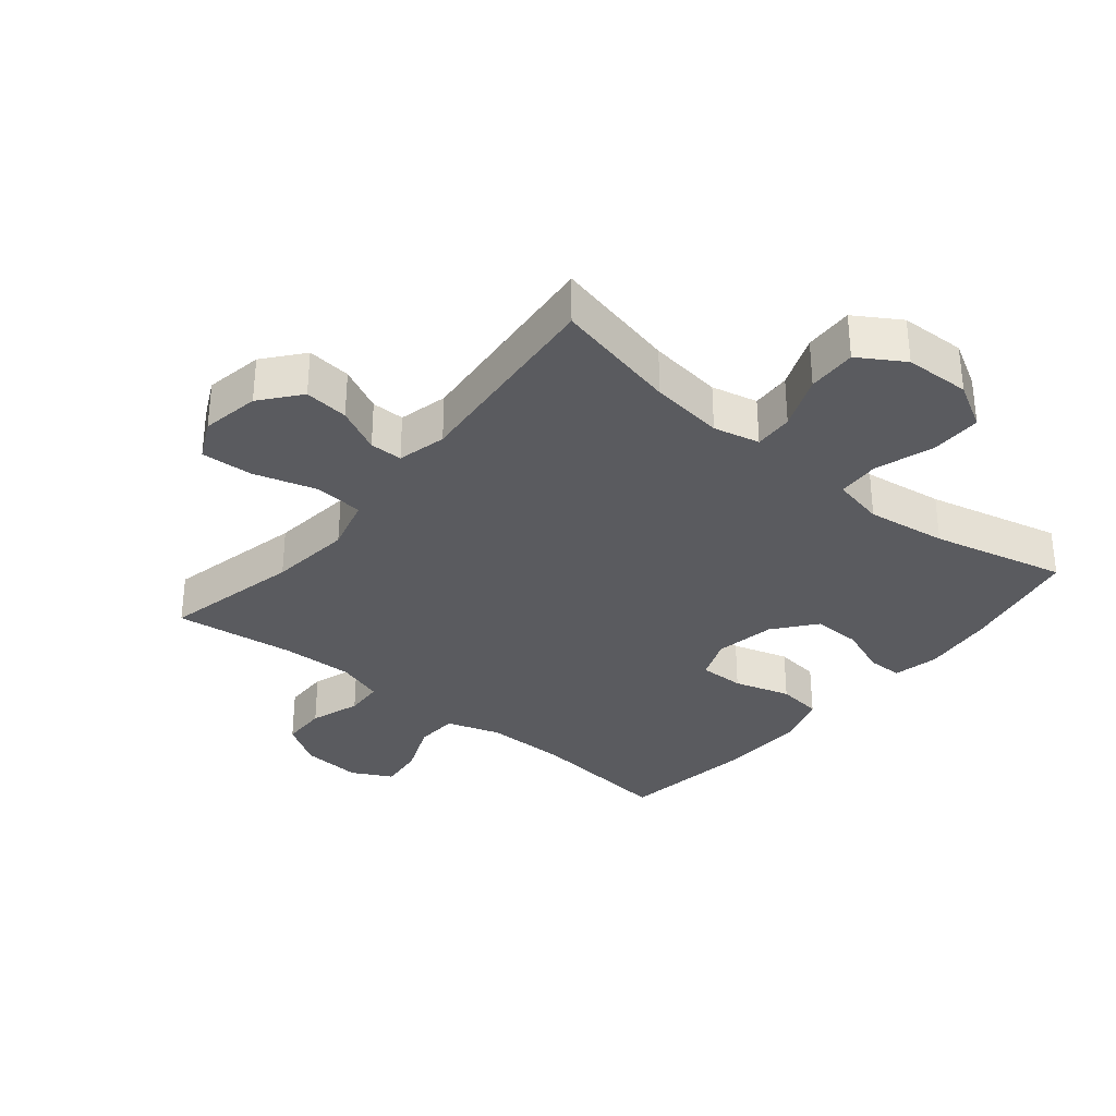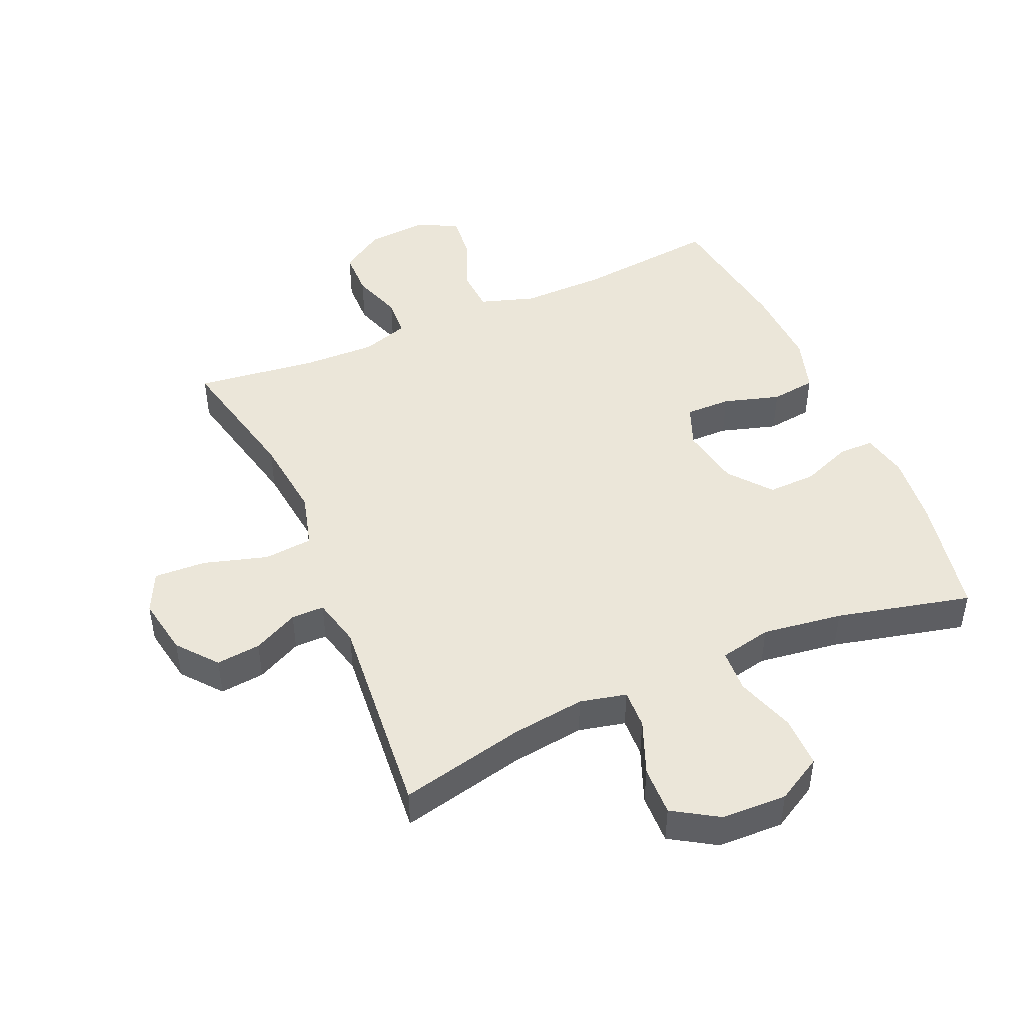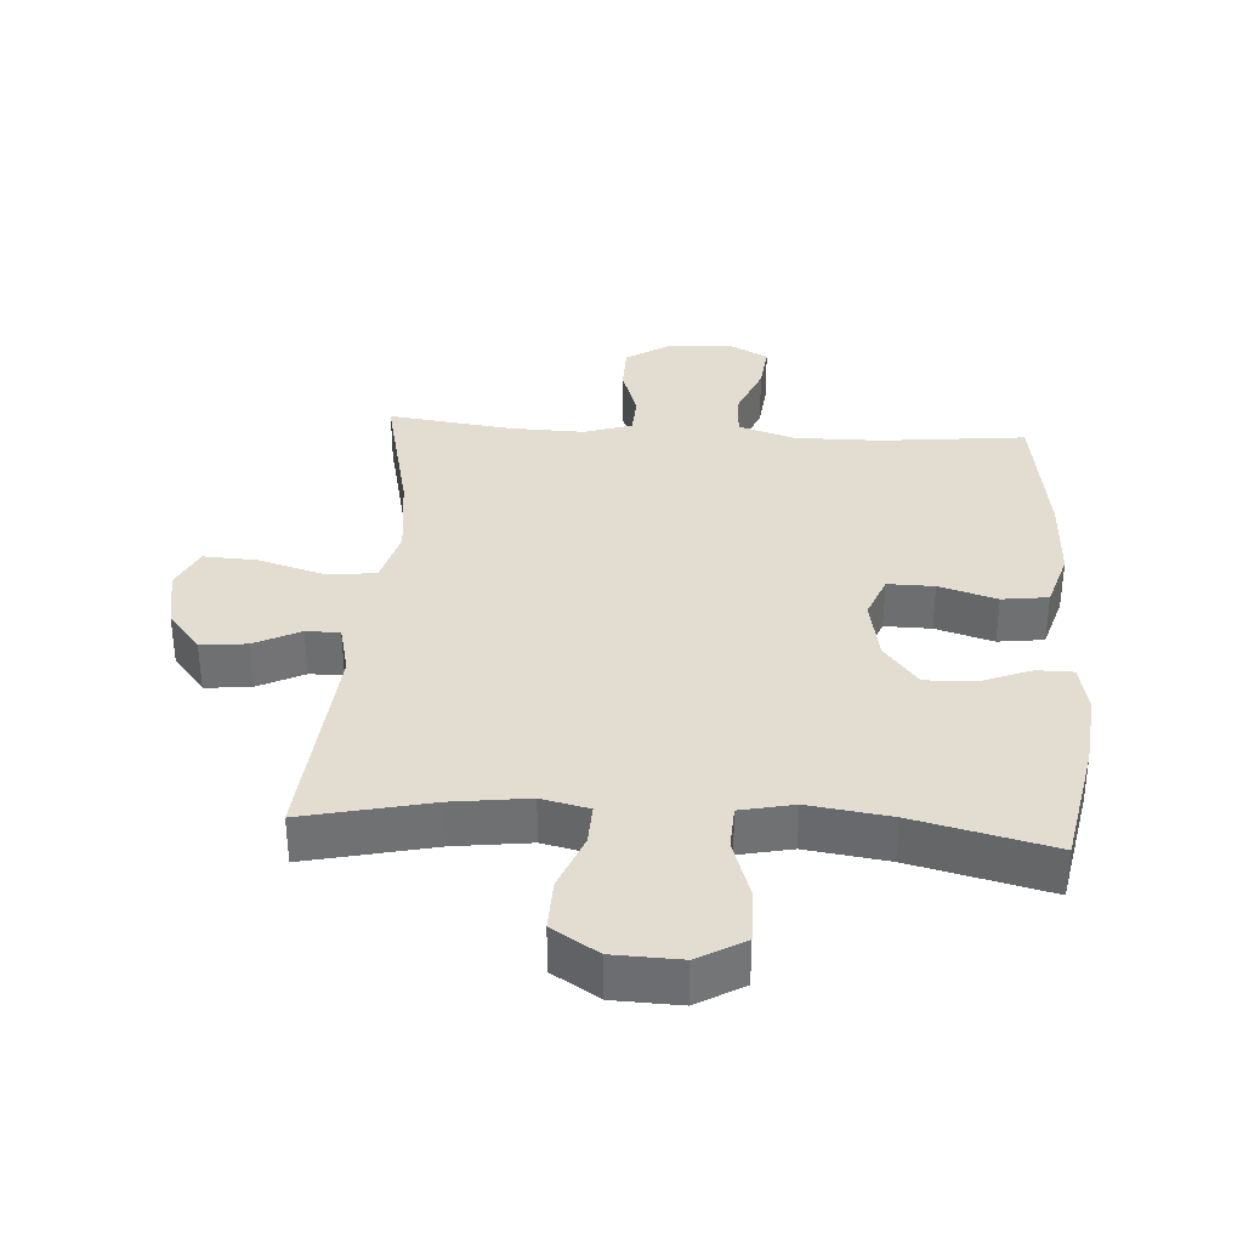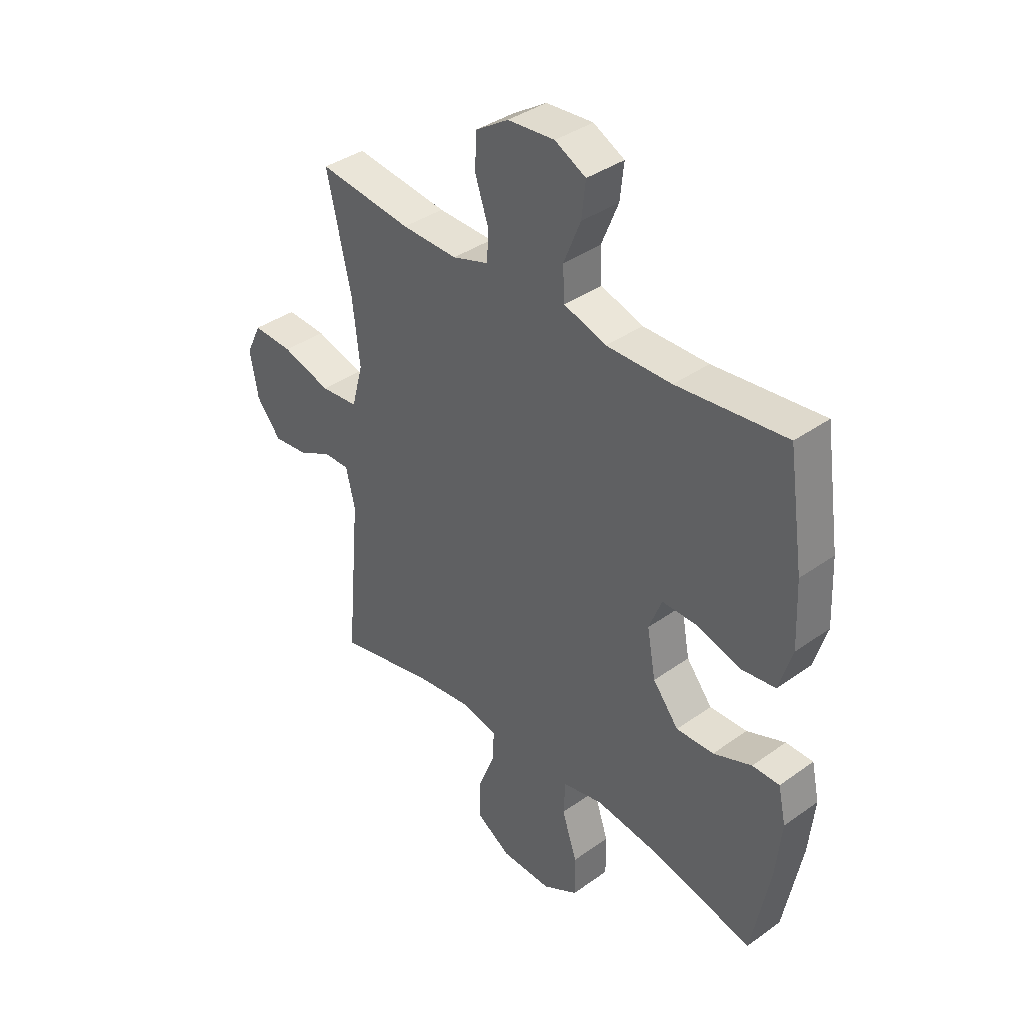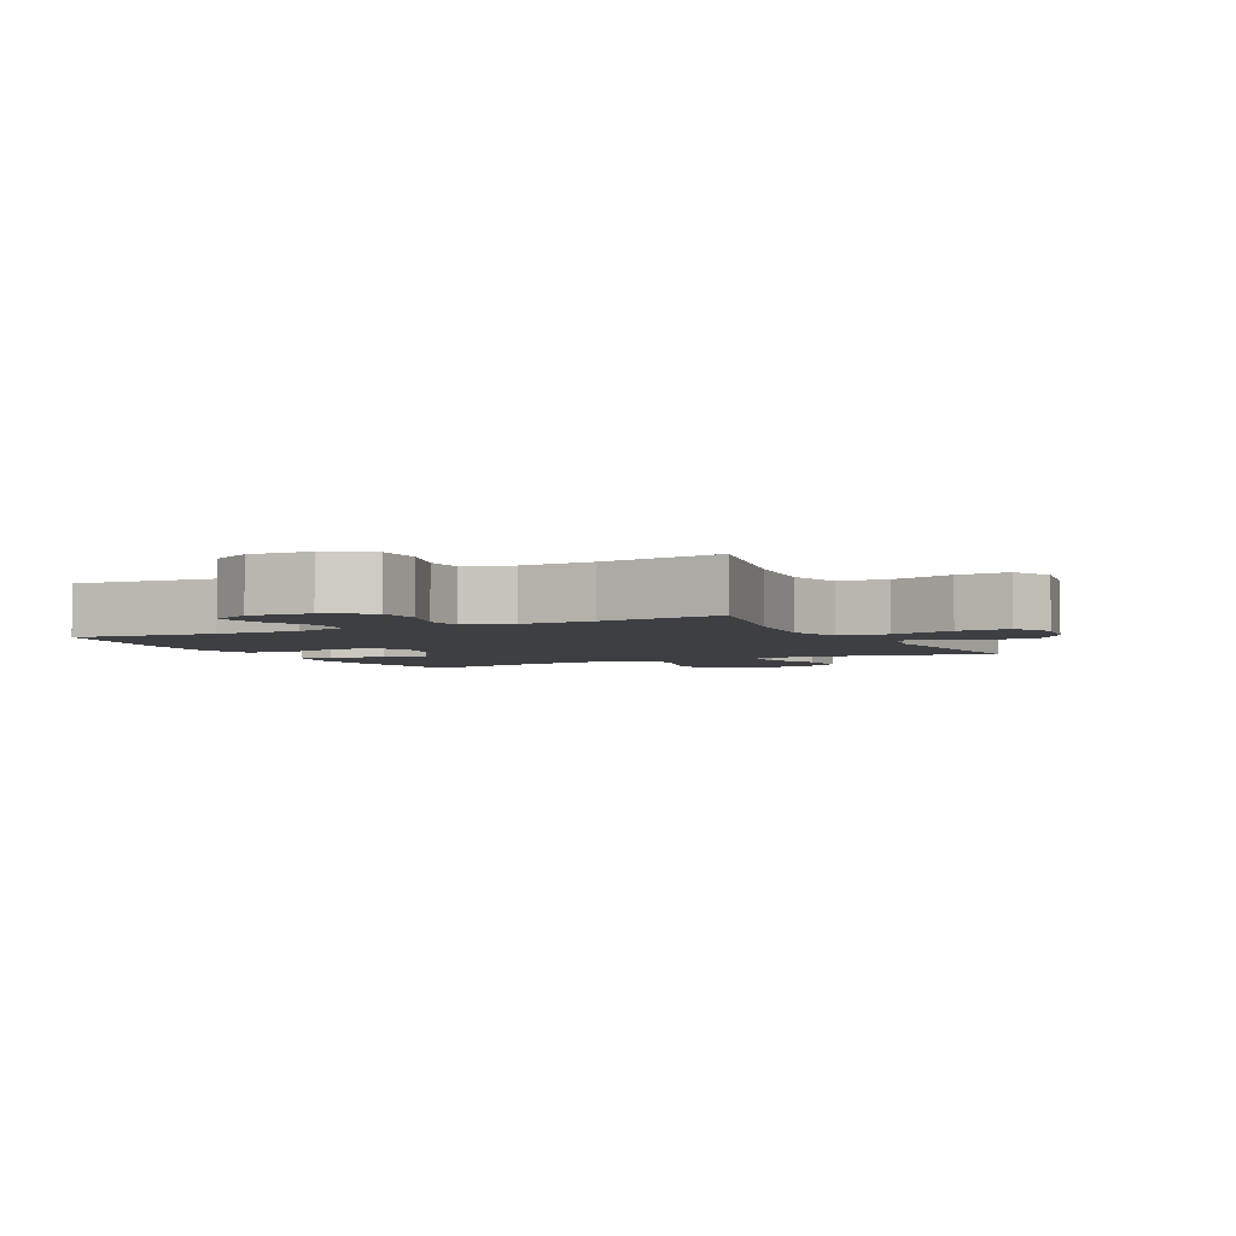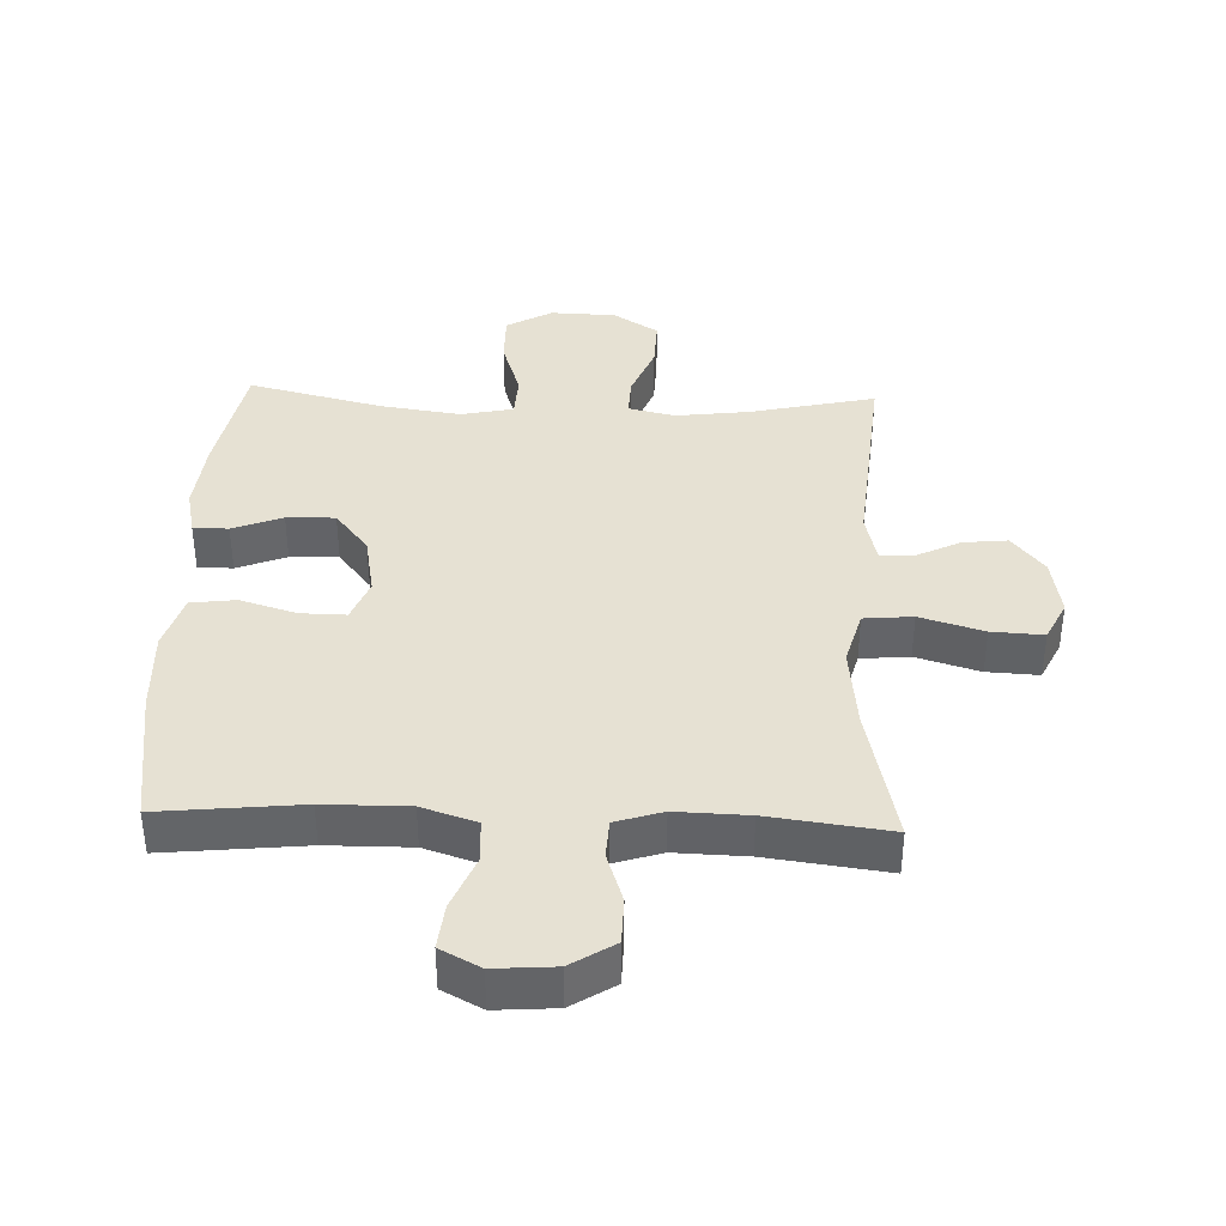
<metadata>
{"format":"obj","ext":"obj","renderer":"f3d","projection":"perspective","resolution":1024,"background":"white","views":[{"elev":-33.1,"azim":140.6,"up":"+Y"},{"elev":46.9,"azim":156.4,"up":"+Y"},{"elev":35.3,"azim":-176.3,"up":"+Y"},{"elev":37.8,"azim":-132.3,"up":"+Z"},{"elev":-3.8,"azim":27.0,"up":"+Y"},{"elev":38.9,"azim":2.2,"up":"+Y"}]}
</metadata>
<code>
o path7794
v 0.4455 0.0375 -0.1746
v 0.4645 0.0375 -0.09588
v 0.5172 0.0375 -0.09593
v 0.5893 0.0375 -0.1312
v 0.6605 0.0375 -0.1387
v 0.7117 0.0375 -0.07604
v 0.7283 0.0375 0.01743
v 0.6971 0.0375 0.08175
v 0.6139 0.0375 0.07754
v 0.5119 0.0375 0.04742
v 0.4336 0.0375 0.05453
v 0.4098 0.0375 0.1423
v 0.425 0.0375 0.275
v 0.4752 0.0375 0.496
v 0.2813 0.0375 0.4713
v 0.1655 0.0375 0.4681
v 0.09045 0.0375 0.4922
v 0.0872 0.0375 0.5537
v 0.1145 0.0375 0.634
v 0.1132 0.0375 0.7074
v 0.04379 0.0375 0.7514
v -0.05323 0.0375 0.7587
v -0.1174 0.0375 0.7253
v -0.1095 0.0375 0.6532
v -0.07428 0.0375 0.5676
v -0.0778 0.0375 0.4993
v -0.1655 0.0375 0.471
v -0.3005 0.0375 0.4722
v -0.5265 0.0375 0.496
v -0.5586 0.0375 0.2764
v -0.5641 0.0375 0.1441
v -0.5369 0.0375 0.05579
v -0.4649 0.0375 0.04659
v -0.3747 0.0375 0.07364
v -0.302 0.0375 0.07457
v -0.2754 0.0375 0.00729
v -0.2933 0.0375 -0.08934
v -0.3468 0.0375 -0.1562
v -0.4244 0.0375 -0.154
v -0.5037 0.0375 -0.123
v -0.5601 0.0375 -0.1234
v -0.5761 0.0375 -0.1969
v -0.5642 0.0375 -0.3121
v -0.5265 0.0375 -0.5059
v -0.3114 0.0375 -0.4544
v -0.1829 0.0375 -0.4366
v -0.09959 0.0375 -0.4543
v -0.09613 0.0375 -0.5229
v -0.1273 0.0375 -0.6165
v -0.1281 0.0375 -0.6988
v -0.05493 0.0375 -0.7401
v 0.04986 0.0375 -0.7368
v 0.1223 0.0375 -0.6917
v 0.1197 0.0375 -0.6126
v 0.08501 0.0375 -0.5259
v 0.08234 0.0375 -0.463
v 0.1565 0.0375 -0.446
v 0.275 0.0375 -0.461
v 0.4752 0.0375 -0.5059
v 0.4455 -0.0375 -0.1746
v 0.4645 -0.0375 -0.09588
v 0.5172 -0.0375 -0.09593
v 0.5893 -0.0375 -0.1312
v 0.6605 -0.0375 -0.1387
v 0.7117 -0.0375 -0.07604
v 0.7283 -0.0375 0.01743
v 0.6971 -0.0375 0.08175
v 0.6139 -0.0375 0.07754
v 0.5119 -0.0375 0.04742
v 0.4336 -0.0375 0.05453
v 0.4098 -0.0375 0.1423
v 0.425 -0.0375 0.275
v 0.4752 -0.0375 0.496
v 0.2813 -0.0375 0.4713
v 0.1655 -0.0375 0.4681
v 0.09045 -0.0375 0.4922
v 0.0872 -0.0375 0.5537
v 0.1145 -0.0375 0.634
v 0.1132 -0.0375 0.7074
v 0.04379 -0.0375 0.7514
v -0.05323 -0.0375 0.7587
v -0.1174 -0.0375 0.7253
v -0.1095 -0.0375 0.6532
v -0.07428 -0.0375 0.5676
v -0.0778 -0.0375 0.4993
v -0.1655 -0.0375 0.471
v -0.3005 -0.0375 0.4722
v -0.5265 -0.0375 0.496
v -0.5586 -0.0375 0.2764
v -0.5641 -0.0375 0.1441
v -0.5369 -0.0375 0.05579
v -0.4649 -0.0375 0.04659
v -0.3747 -0.0375 0.07364
v -0.302 -0.0375 0.07457
v -0.2754 -0.0375 0.00729
v -0.2933 -0.0375 -0.08934
v -0.3468 -0.0375 -0.1562
v -0.4244 -0.0375 -0.154
v -0.5037 -0.0375 -0.123
v -0.5601 -0.0375 -0.1234
v -0.5761 -0.0375 -0.1969
v -0.5642 -0.0375 -0.3121
v -0.5265 -0.0375 -0.5059
v -0.3114 -0.0375 -0.4544
v -0.1829 -0.0375 -0.4366
v -0.09959 -0.0375 -0.4543
v -0.09613 -0.0375 -0.5229
v -0.1273 -0.0375 -0.6165
v -0.1281 -0.0375 -0.6988
v -0.05493 -0.0375 -0.7401
v 0.04986 -0.0375 -0.7368
v 0.1223 -0.0375 -0.6917
v 0.1197 -0.0375 -0.6126
v 0.08501 -0.0375 -0.5259
v 0.08234 -0.0375 -0.463
v 0.1565 -0.0375 -0.446
v 0.275 -0.0375 -0.461
v 0.4752 -0.0375 -0.5059
v 0.7117 0.0375 -0.07604
v 0.7283 0.0375 0.01743
v 0.6971 0.0375 0.08175
v 0.6971 0.0375 0.08175
v 0.6605 0.0375 -0.1387
v 0.6139 0.0375 0.07754
v 0.5893 0.0375 -0.1312
v 0.5119 0.0375 0.04742
v 0.5172 0.0375 -0.09593
v 0.4645 0.0375 -0.09588
v 0.4645 0.0375 -0.09588
v 0.4336 0.0375 0.05453
v 0.4336 0.0375 0.05453
v 0.4455 0.0375 -0.1746
v 0.425 0.0375 0.275
v 0.4752 0.0375 0.496
v 0.4752 0.0375 0.496
v 0.4752 0.0375 -0.5059
v 0.4752 0.0375 -0.5059
v 0.4098 0.0375 0.1423
v 0.2813 0.0375 0.4713
v 0.275 0.0375 -0.461
v 0.1655 0.0375 0.4681
v 0.1565 0.0375 -0.446
v 0.09045 0.0375 0.4922
v 0.09045 0.0375 0.4922
v 0.08234 0.0375 -0.463
v 0.08234 0.0375 -0.463
v 0.04986 0.0375 -0.7368
v 0.1223 0.0375 -0.6917
v 0.1197 0.0375 -0.6126
v 0.08501 0.0375 -0.5259
v 0.0872 0.0375 0.5537
v 0.1145 0.0375 0.634
v 0.1132 0.0375 0.7074
v 0.04379 0.0375 0.7514
v -0.05493 0.0375 -0.7401
v -0.05323 0.0375 0.7587
v -0.1174 0.0375 0.7253
v -0.1174 0.0375 0.7253
v -0.1281 0.0375 -0.6988
v -0.1281 0.0375 -0.6988
v -0.07428 0.0375 0.5676
v -0.0778 0.0375 0.4993
v -0.0778 0.0375 0.4993
v -0.1095 0.0375 0.6532
v -0.09959 0.0375 -0.4543
v -0.09959 0.0375 -0.4543
v -0.09613 0.0375 -0.5229
v -0.1655 0.0375 0.471
v -0.1273 0.0375 -0.6165
v -0.1829 0.0375 -0.4366
v -0.3005 0.0375 0.4722
v -0.3114 0.0375 -0.4544
v -0.2754 0.0375 0.00729
v -0.2933 0.0375 -0.08934
v -0.302 0.0375 0.07457
v -0.302 0.0375 0.07457
v -0.3468 0.0375 -0.1562
v -0.3747 0.0375 0.07364
v -0.4244 0.0375 -0.154
v -0.4649 0.0375 0.04659
v -0.5037 0.0375 -0.123
v -0.5265 0.0375 -0.5059
v -0.5265 0.0375 -0.5059
v -0.5369 0.0375 0.05579
v -0.5369 0.0375 0.05579
v -0.5265 0.0375 0.496
v -0.5265 0.0375 0.496
v -0.5601 0.0375 -0.1234
v -0.5601 0.0375 -0.1234
v -0.5641 0.0375 0.1441
v -0.5586 0.0375 0.2764
v -0.5642 0.0375 -0.3121
v -0.5761 0.0375 -0.1969
v 0.7117 -0.0375 -0.07604
v 0.7283 -0.0375 0.01743
v 0.6971 -0.0375 0.08175
v 0.6971 -0.0375 0.08175
v 0.6605 -0.0375 -0.1387
v 0.6139 -0.0375 0.07754
v 0.5893 -0.0375 -0.1312
v 0.5119 -0.0375 0.04742
v 0.5172 -0.0375 -0.09593
v 0.4645 -0.0375 -0.09588
v 0.4645 -0.0375 -0.09588
v 0.4336 -0.0375 0.05453
v 0.4336 -0.0375 0.05453
v 0.4455 -0.0375 -0.1746
v 0.425 -0.0375 0.275
v 0.4752 -0.0375 0.496
v 0.4752 -0.0375 0.496
v 0.4752 -0.0375 -0.5059
v 0.4752 -0.0375 -0.5059
v 0.4098 -0.0375 0.1423
v 0.2813 -0.0375 0.4713
v 0.275 -0.0375 -0.461
v 0.1655 -0.0375 0.4681
v 0.1565 -0.0375 -0.446
v 0.09045 -0.0375 0.4922
v 0.09045 -0.0375 0.4922
v 0.08234 -0.0375 -0.463
v 0.08234 -0.0375 -0.463
v 0.04986 -0.0375 -0.7368
v 0.1223 -0.0375 -0.6917
v 0.1197 -0.0375 -0.6126
v 0.08501 -0.0375 -0.5259
v 0.0872 -0.0375 0.5537
v 0.1145 -0.0375 0.634
v 0.1132 -0.0375 0.7074
v 0.04379 -0.0375 0.7514
v -0.05493 -0.0375 -0.7401
v -0.05323 -0.0375 0.7587
v -0.1174 -0.0375 0.7253
v -0.1174 -0.0375 0.7253
v -0.1281 -0.0375 -0.6988
v -0.1281 -0.0375 -0.6988
v -0.07428 -0.0375 0.5676
v -0.0778 -0.0375 0.4993
v -0.0778 -0.0375 0.4993
v -0.1095 -0.0375 0.6532
v -0.09959 -0.0375 -0.4543
v -0.09959 -0.0375 -0.4543
v -0.09613 -0.0375 -0.5229
v -0.1655 -0.0375 0.471
v -0.1273 -0.0375 -0.6165
v -0.1829 -0.0375 -0.4366
v -0.3005 -0.0375 0.4722
v -0.3114 -0.0375 -0.4544
v -0.2754 -0.0375 0.00729
v -0.2933 -0.0375 -0.08934
v -0.302 -0.0375 0.07457
v -0.302 -0.0375 0.07457
v -0.3468 -0.0375 -0.1562
v -0.3747 -0.0375 0.07364
v -0.4244 -0.0375 -0.154
v -0.4649 -0.0375 0.04659
v -0.5037 -0.0375 -0.123
v -0.5265 -0.0375 -0.5059
v -0.5265 -0.0375 -0.5059
v -0.5369 -0.0375 0.05579
v -0.5369 -0.0375 0.05579
v -0.5265 -0.0375 0.496
v -0.5265 -0.0375 0.496
v -0.5601 -0.0375 -0.1234
v -0.5601 -0.0375 -0.1234
v -0.5641 -0.0375 0.1441
v -0.5586 -0.0375 0.2764
v -0.5642 -0.0375 -0.3121
v -0.5761 -0.0375 -0.1969
f 205 203 201
f 237 226 236
f 250 218 237
f 237 218 226
f 254 247 252
f 249 245 240
f 253 265 255
f 222 224 244
f 225 244 224
f 220 242 225
f 248 217 207
f 220 217 249
f 240 220 249
f 205 207 203
f 256 268 254
f 248 205 213
f 201 202 199
f 226 227 236
f 263 268 256
f 266 246 261
f 259 255 265
f 194 200 198
f 200 199 202
f 239 229 231
f 207 215 211
f 257 247 267
f 201 203 202
f 244 225 242
f 222 244 230
f 194 199 200
f 236 229 239
f 248 207 205
f 248 213 216
f 242 220 240
f 229 236 227
f 229 227 228
f 253 250 246
f 207 217 215
f 268 267 254
f 267 247 254
f 248 218 250
f 199 195 196
f 216 208 214
f 248 216 218
f 266 253 246
f 243 250 237
f 249 217 248
f 214 208 209
f 245 252 247
f 194 195 199
f 246 250 243
f 239 231 232
f 224 222 223
f 265 253 266
f 234 230 244
f 216 213 208
f 252 245 249
f 6 7 66 65
f 7 122 197 66
f 5 6 65 64
f 8 9 68 67
f 4 5 64 63
f 9 10 69 68
f 3 4 63 62
f 129 3 62 204
f 10 131 206 69
f 1 2 61 60
f 13 135 210 72
f 137 1 60 212
f 11 12 71 70
f 12 13 72 71
f 14 15 74 73
f 58 59 118 117
f 15 16 75 74
f 57 58 117 116
f 16 144 219 75
f 146 57 116 221
f 52 53 112 111
f 53 54 113 112
f 54 55 114 113
f 18 19 78 77
f 19 20 79 78
f 20 21 80 79
f 17 18 77 76
f 55 56 115 114
f 51 52 111 110
f 21 22 81 80
f 22 158 233 81
f 160 51 110 235
f 25 163 238 84
f 24 25 84 83
f 23 24 83 82
f 166 48 107 241
f 26 27 86 85
f 49 50 109 108
f 48 49 108 107
f 46 47 106 105
f 27 28 87 86
f 45 46 105 104
f 36 37 96 95
f 176 36 95 251
f 37 38 97 96
f 34 35 94 93
f 38 39 98 97
f 33 34 93 92
f 39 40 99 98
f 183 45 104 258
f 185 33 92 260
f 28 187 262 87
f 40 189 264 99
f 31 32 91 90
f 30 31 90 89
f 29 30 89 88
f 43 44 103 102
f 42 43 102 101
f 41 42 101 100
f 130 126 128
f 162 161 151
f 175 162 143
f 162 151 143
f 179 177 172
f 174 165 170
f 178 180 190
f 147 169 149
f 150 149 169
f 145 150 167
f 173 132 142
f 145 174 142
f 165 174 145
f 130 128 132
f 181 179 193
f 173 138 130
f 126 124 127
f 151 161 152
f 188 181 193
f 191 186 171
f 184 190 180
f 119 123 125
f 125 127 124
f 164 156 154
f 132 136 140
f 182 192 172
f 126 127 128
f 169 167 150
f 147 155 169
f 119 125 124
f 161 164 154
f 173 130 132
f 173 141 138
f 167 165 145
f 154 152 161
f 154 153 152
f 178 171 175
f 132 140 142
f 193 179 192
f 192 179 172
f 173 175 143
f 124 121 120
f 141 139 133
f 173 143 141
f 191 171 178
f 168 162 175
f 174 173 142
f 139 134 133
f 170 172 177
f 119 124 120
f 171 168 175
f 164 157 156
f 149 148 147
f 190 191 178
f 159 169 155
f 141 133 138
f 177 174 170

</code>
